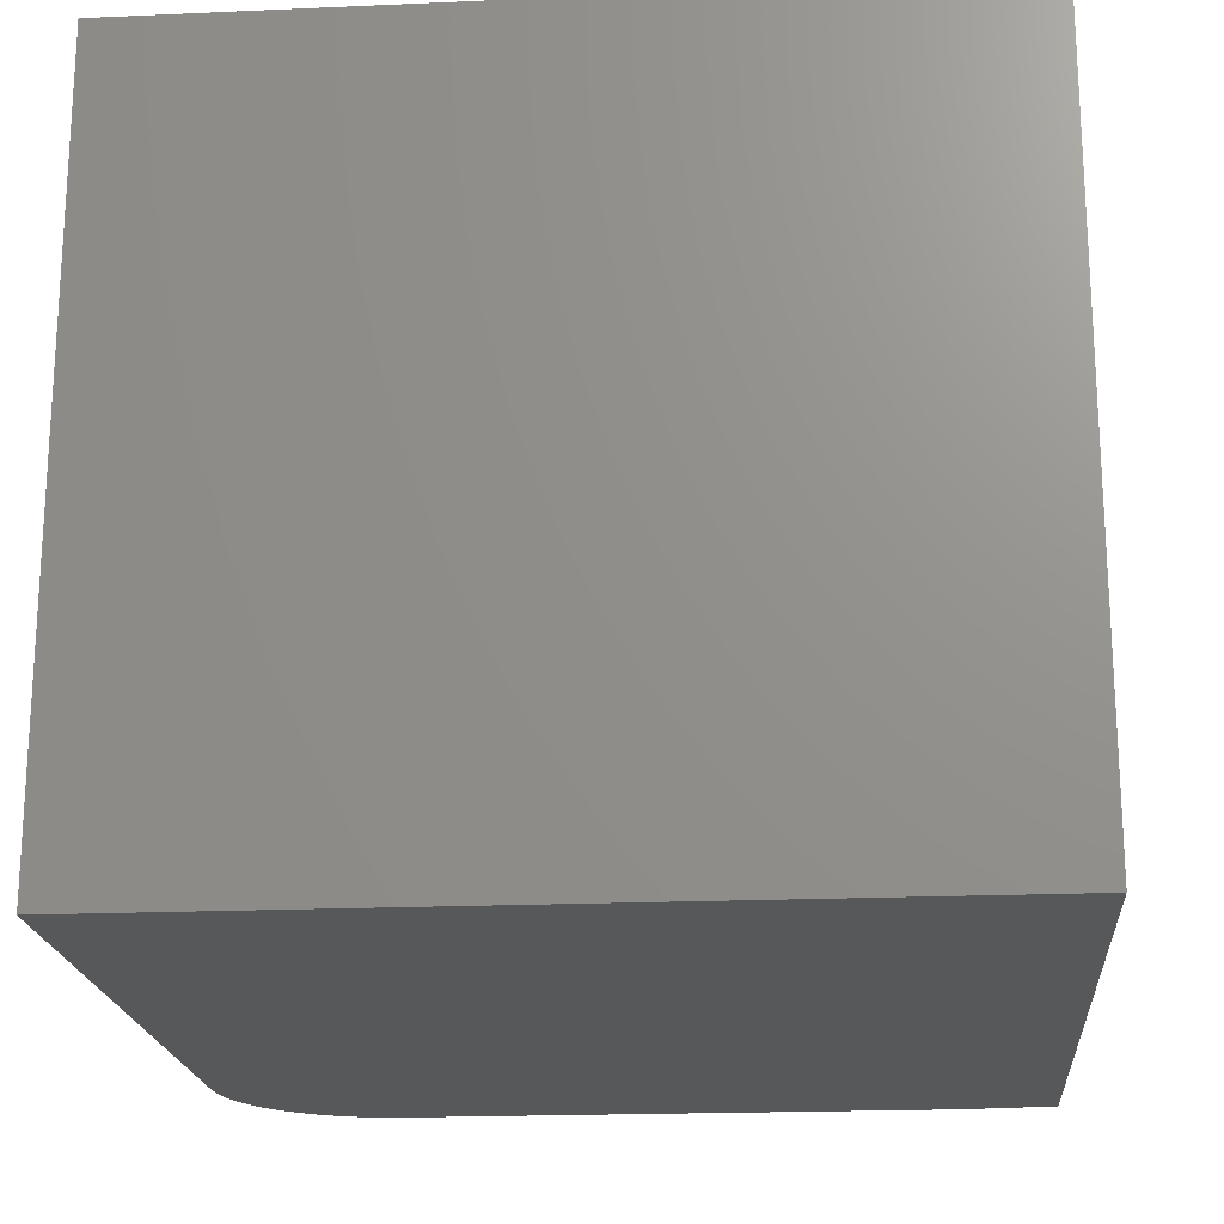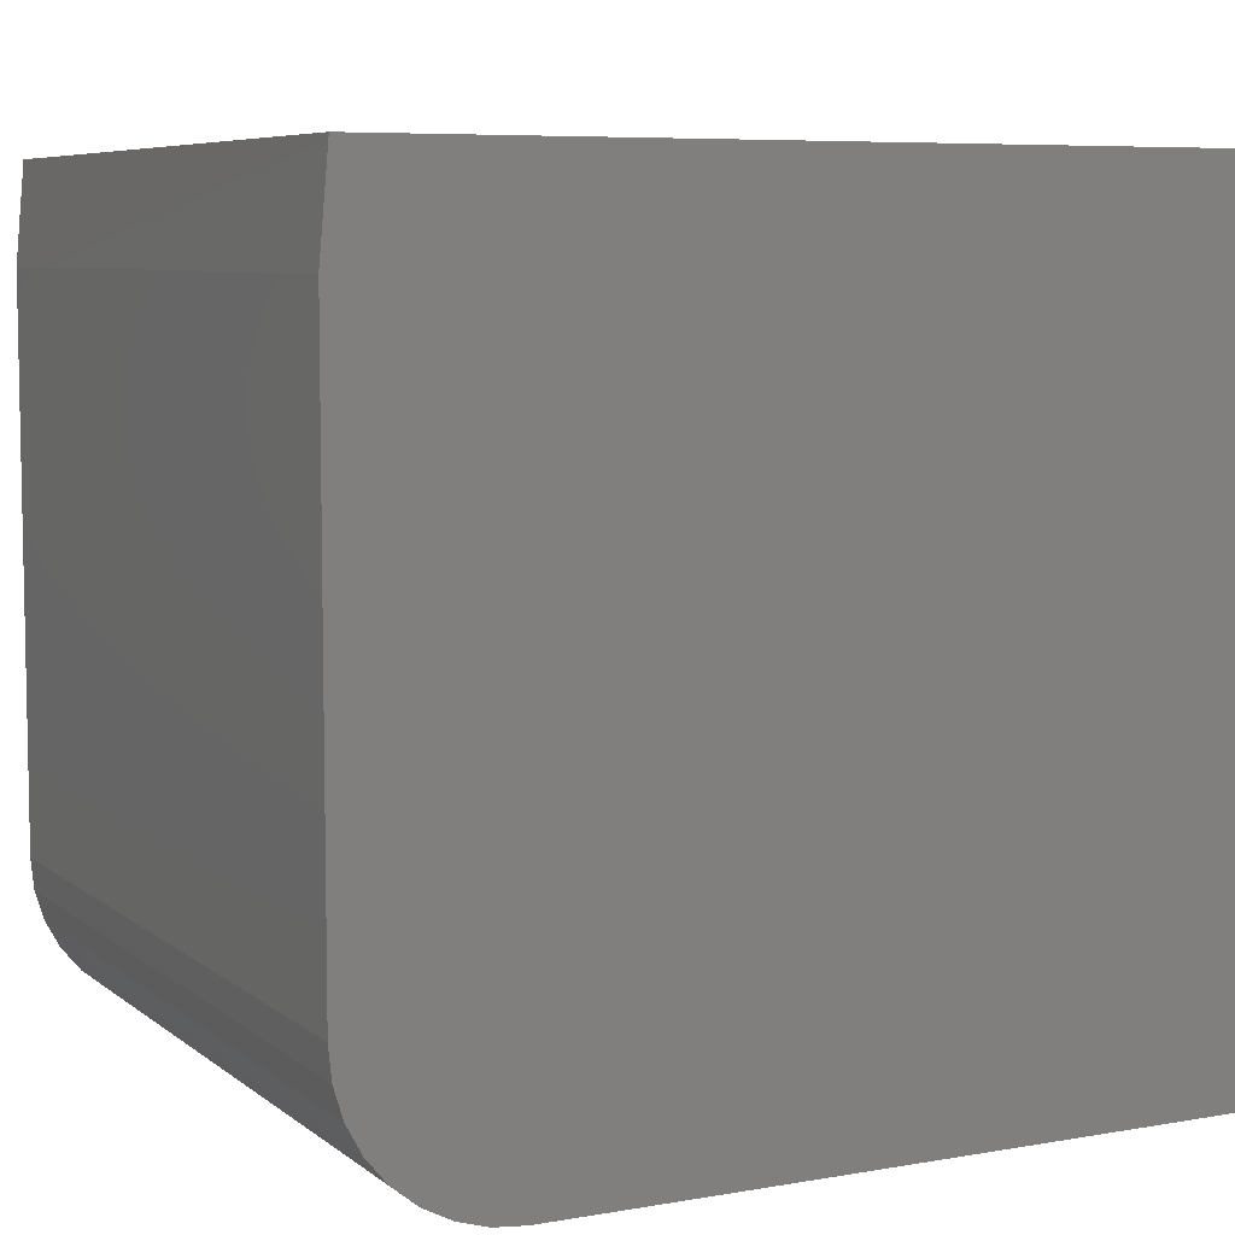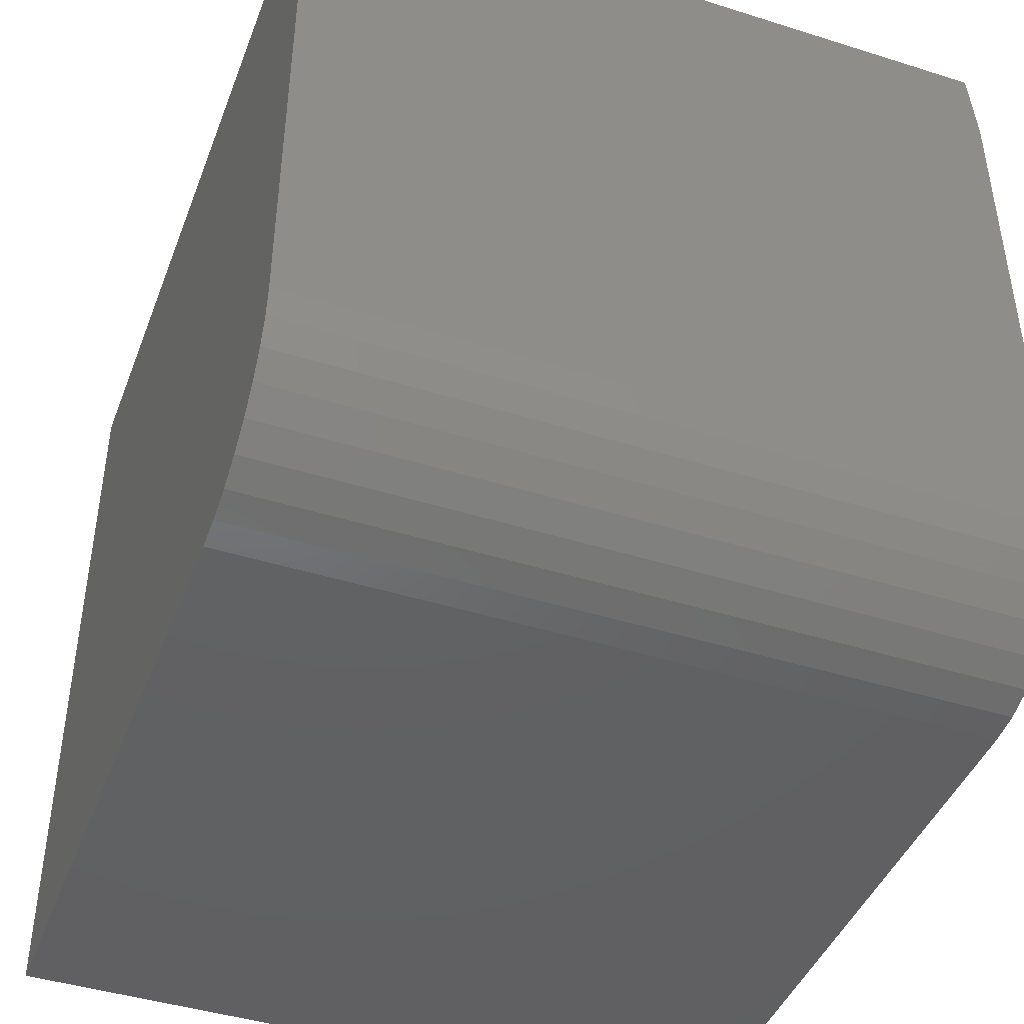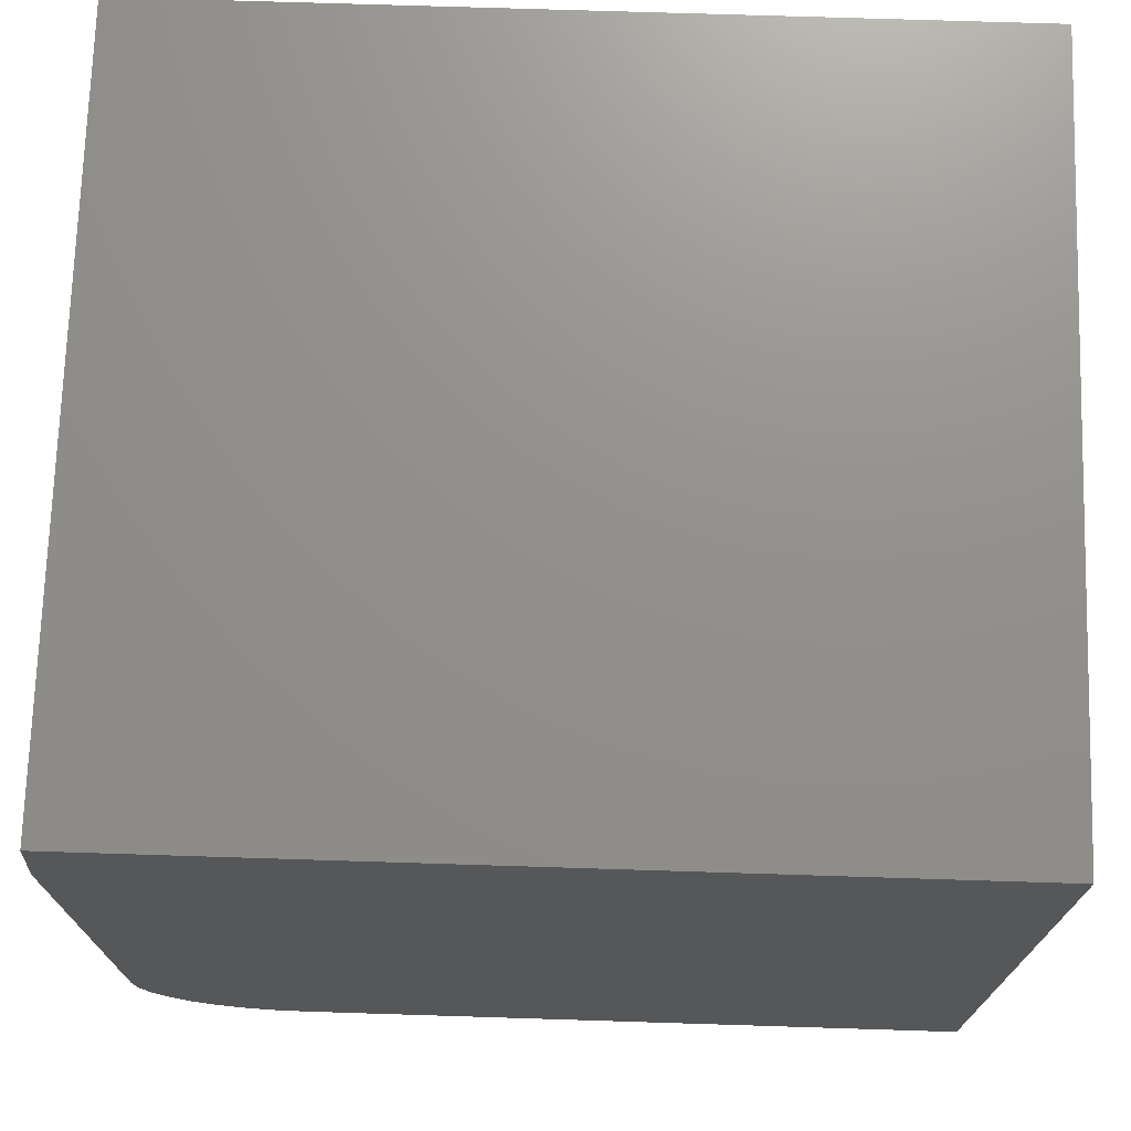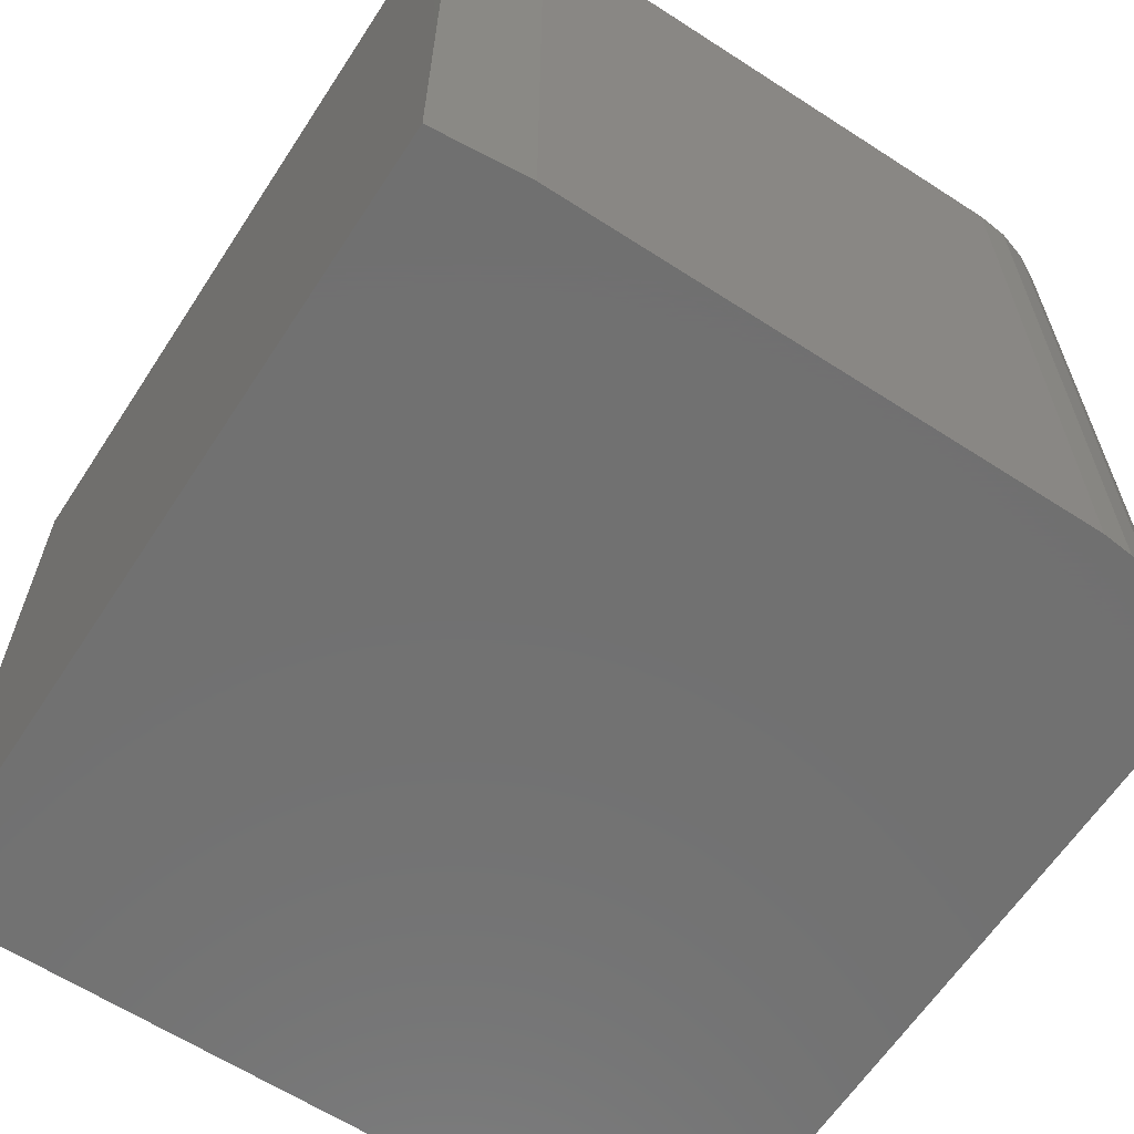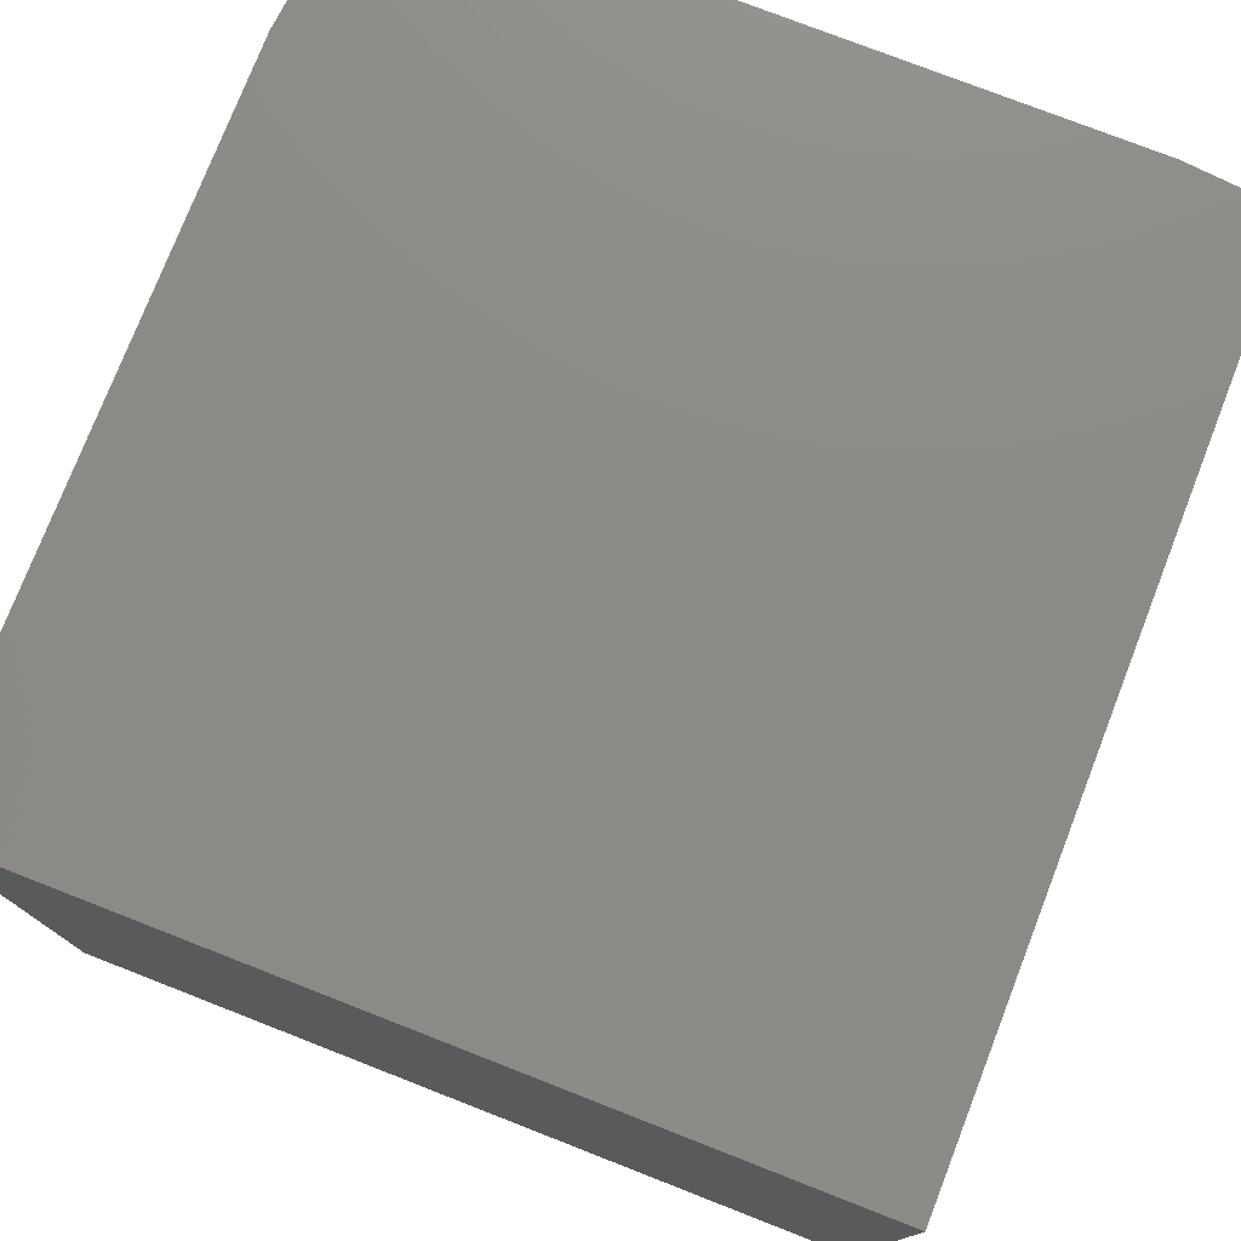
<metadata>
{"format":"stl","ext":"stl","renderer":"f3d","projection":"perspective","resolution":1024,"background":"white","views":[{"elev":-19.7,"azim":94.7,"up":"+Z"},{"elev":6.9,"azim":-27.0,"up":"+Y"},{"elev":-43.7,"azim":-110.3,"up":"+Y"},{"elev":72.4,"azim":1.8,"up":"+Y"},{"elev":-62.9,"azim":-123.2,"up":"+Z"},{"elev":76.9,"azim":111.3,"up":"+Z"}]}
</metadata>
<code>
# stl→obj: 26 verts, 48 faces
v 0 -0.08594 0.6632
v 0 -0.08594 0
v 0 -0.5703 0.6632
v 0 -0.5703 0
v 0.002702 -0.5977 0.6632
v 0.007812 0 0.6632
v 0.0107 -0.6241 0.6632
v 0.0237 -0.6484 0.6632
v 0.04119 -0.6697 0.6632
v 0.0625 -0.6872 0.6632
v 0.08681 -0.7002 0.6632
v 0.1132 -0.7082 0.6632
v 0.1406 -0.7109 0.6632
v 0.75 -0.7109 0.6632
v 0.75 0 0.6632
v 0.007812 0 -4.784e-19
v 0.75 0 -4.592e-17
v 0.75 -0.7109 -4.592e-17
v 0.1406 -0.7109 -8.611e-18
v 0.1132 -0.7082 -6.931e-18
v 0.08681 -0.7002 -5.316e-18
v 0.0625 -0.6872 -3.827e-18
v 0.04119 -0.6697 -2.522e-18
v 0.0237 -0.6484 -1.451e-18
v 0.0107 -0.6241 -6.555e-19
v 0.002702 -0.5977 -1.655e-19
f 1 2 3
f 3 2 4
f 3 5 1
f 6 1 5
f 6 5 7
f 6 7 8
f 6 8 9
f 6 9 10
f 6 10 11
f 6 11 12
f 6 12 13
f 6 13 14
f 6 14 15
f 16 17 18
f 16 18 19
f 16 19 20
f 16 20 21
f 16 21 22
f 16 22 23
f 16 23 24
f 16 24 25
f 16 25 26
f 16 26 4
f 16 4 2
f 19 18 13
f 13 18 14
f 3 4 5
f 5 4 26
f 5 26 7
f 7 26 25
f 7 25 8
f 8 25 24
f 8 24 9
f 9 24 23
f 9 23 10
f 10 23 22
f 10 22 11
f 11 22 21
f 11 21 12
f 12 21 20
f 12 20 13
f 13 20 19
f 16 6 17
f 17 6 15
f 1 6 2
f 2 6 16
f 17 15 18
f 18 15 14

</code>
